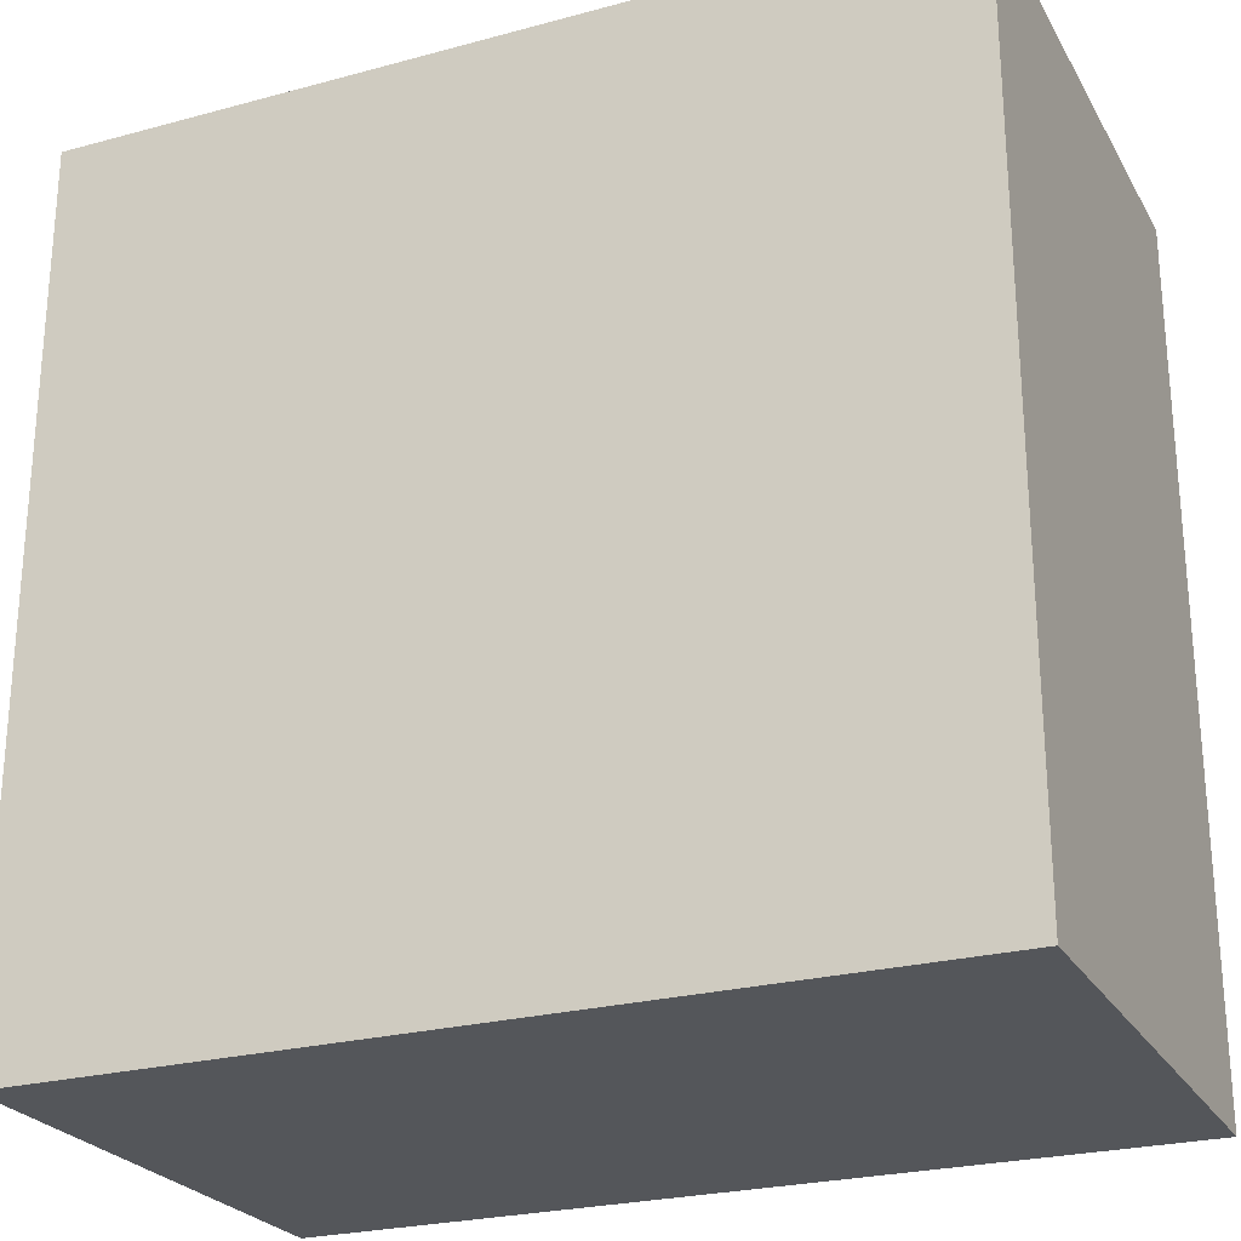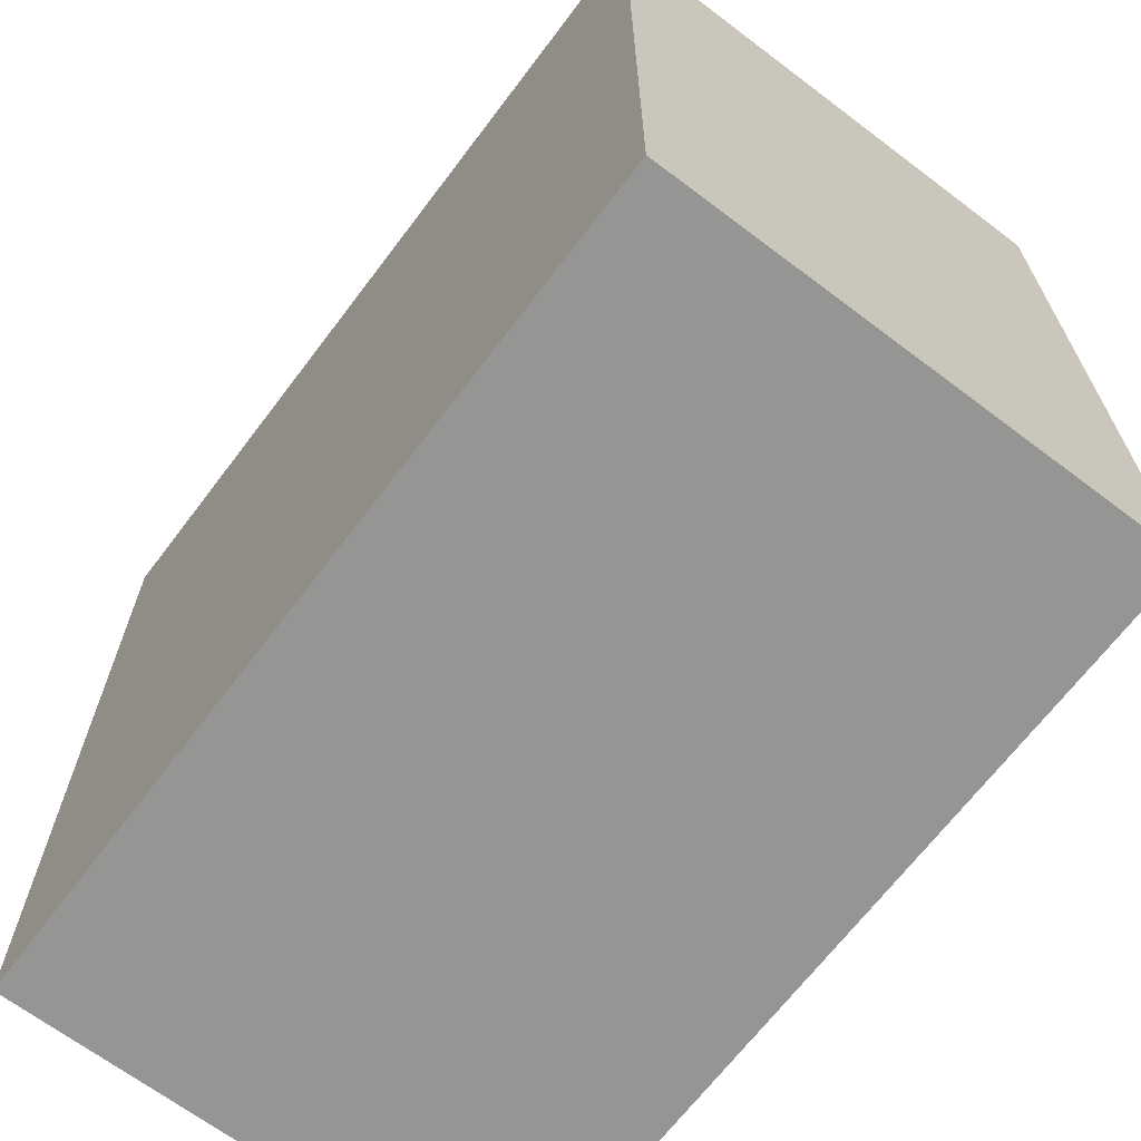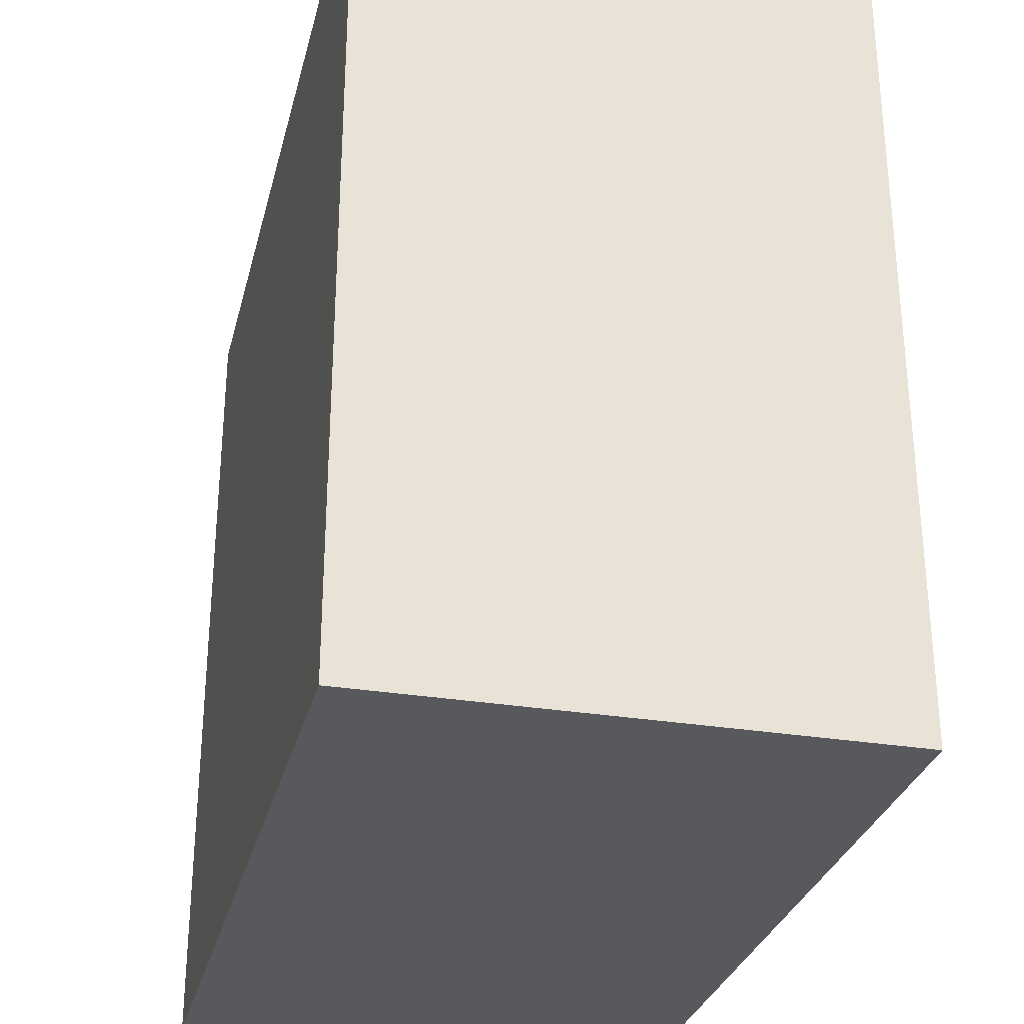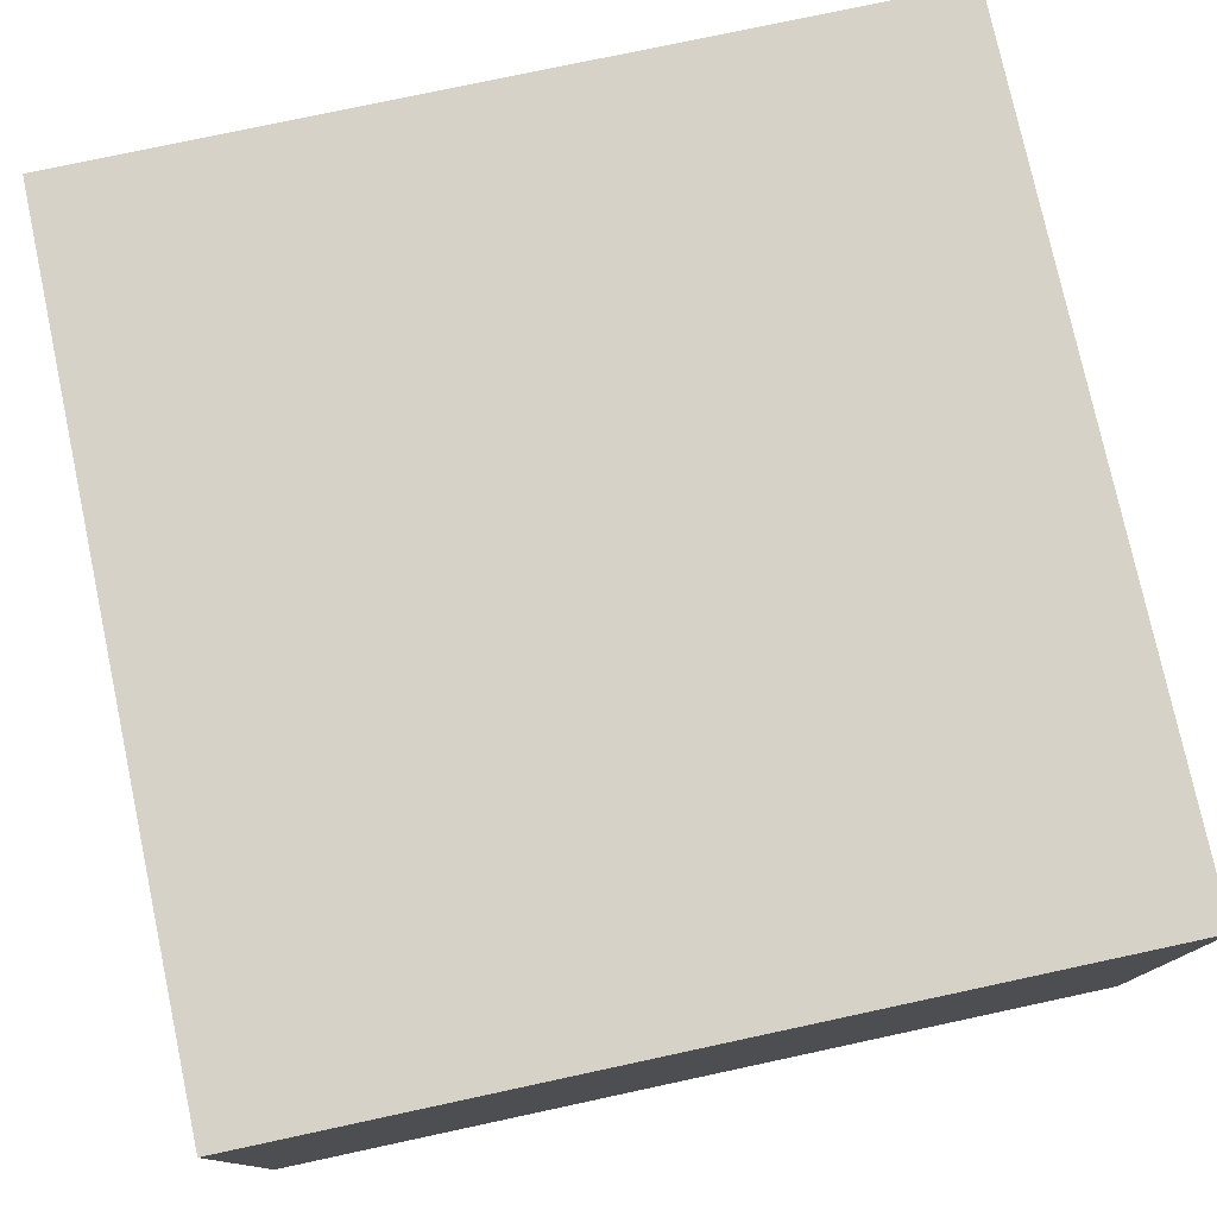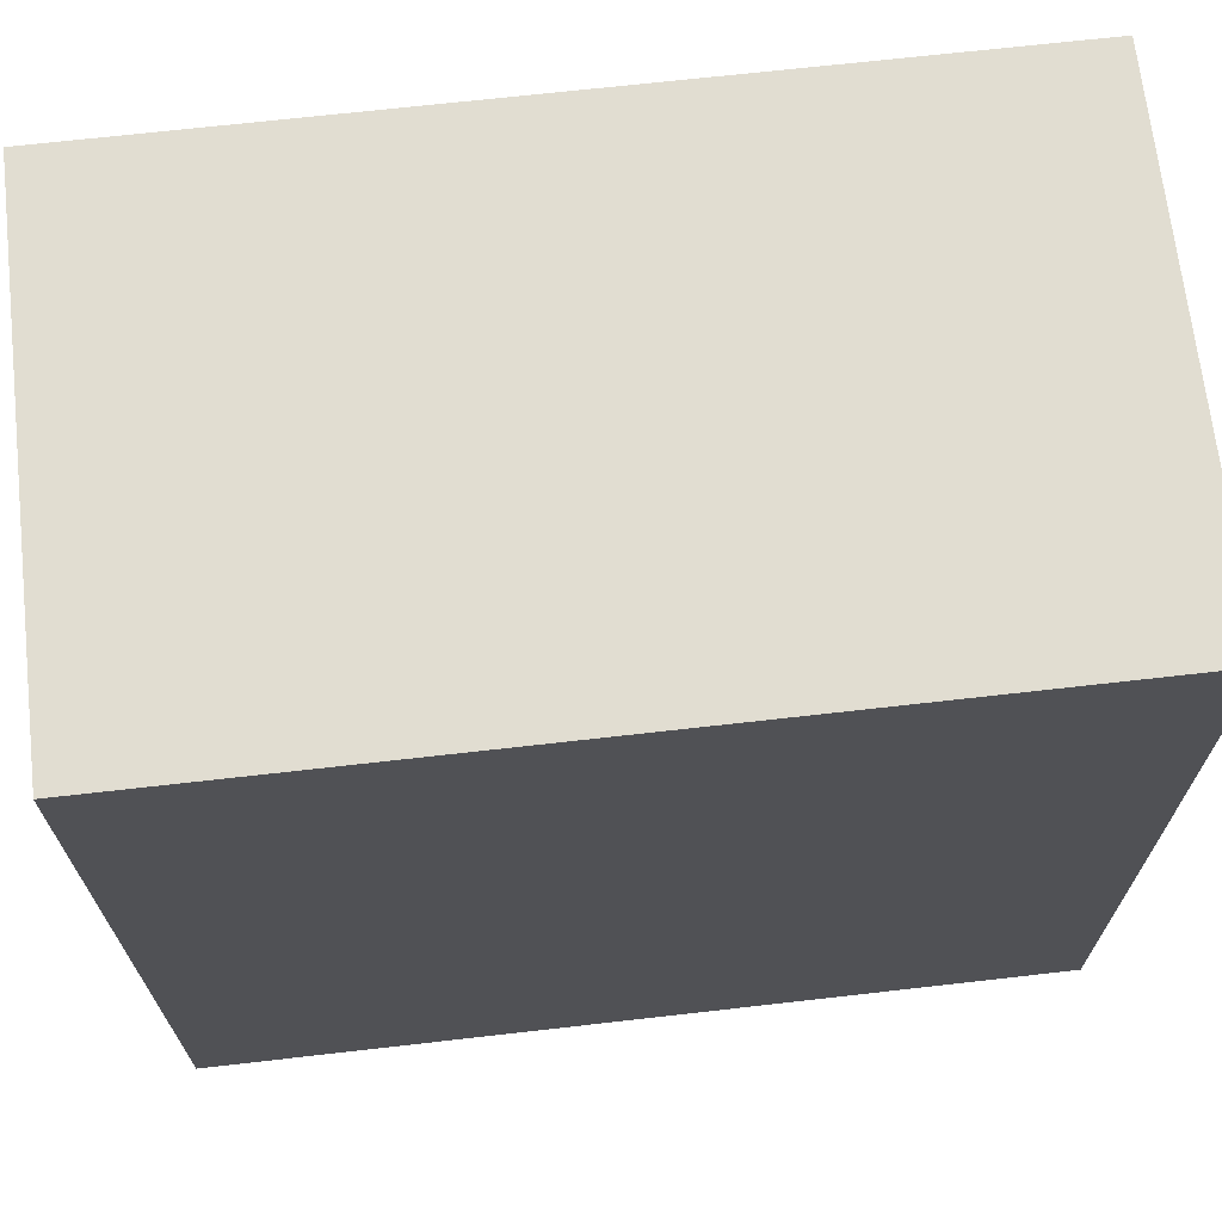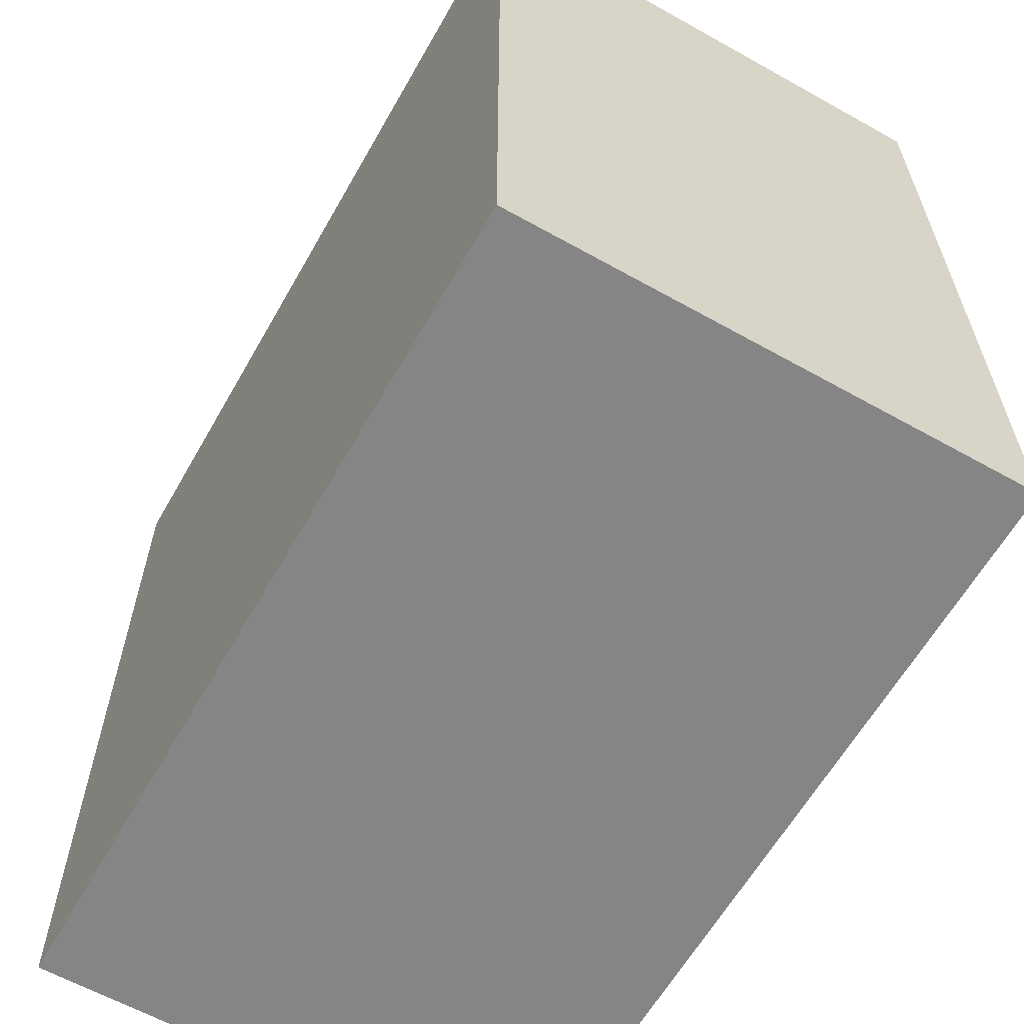
<metadata>
{"format":"obj","ext":"obj","renderer":"f3d","projection":"perspective","resolution":1024,"background":"white","views":[{"elev":-25.1,"azim":23.6,"up":"+Y"},{"elev":-67.4,"azim":52.9,"up":"+Y"},{"elev":-29.9,"azim":76.4,"up":"+Y"},{"elev":77.3,"azim":167.9,"up":"+Z"},{"elev":68.9,"azim":-6.5,"up":"+Y"},{"elev":-61.9,"azim":-119.6,"up":"+Y"}]}
</metadata>
<code>
v 0.75 1.25 0.48
v 1.25 1.25 0.48
v 1.25 1.25 0.18
v 0.75 1.25 0.18
v 1.25 0.75 0.48
v 0.75 0.75 0.48
v 0.75 0.75 0.18
v 1.25 0.75 0.18
v 1.25 1.25 0.48
v 1.25 0.75 0.48
v 1.25 0.75 0.18
v 1.25 1.25 0.18
v 0.75 0.75 0.48
v 0.75 1.25 0.48
v 0.75 1.25 0.18
v 0.75 0.75 0.18
v 0.75 0.75 0.48
v 1.25 0.75 0.48
v 1.25 1.25 0.48
v 0.75 1.25 0.48
v 0.75 1.25 0.18
v 1.25 1.25 0.18
v 1.25 0.75 0.18
v 0.75 0.75 0.18
f 1 2 3
f 1 3 4
f 5 6 7
f 5 7 8
f 9 10 11
f 9 11 12
f 13 14 15
f 13 15 16
f 17 18 19
f 17 19 20
f 21 22 23
f 21 23 24

</code>
